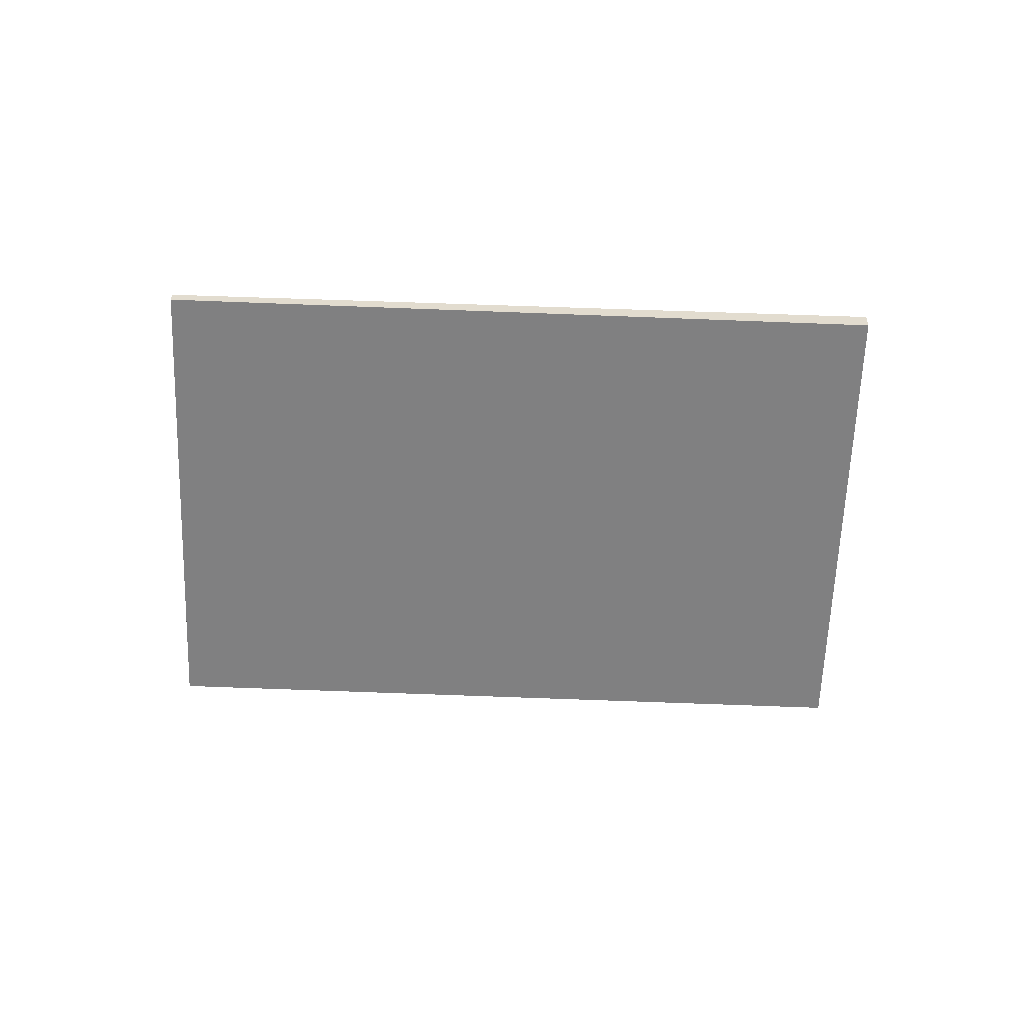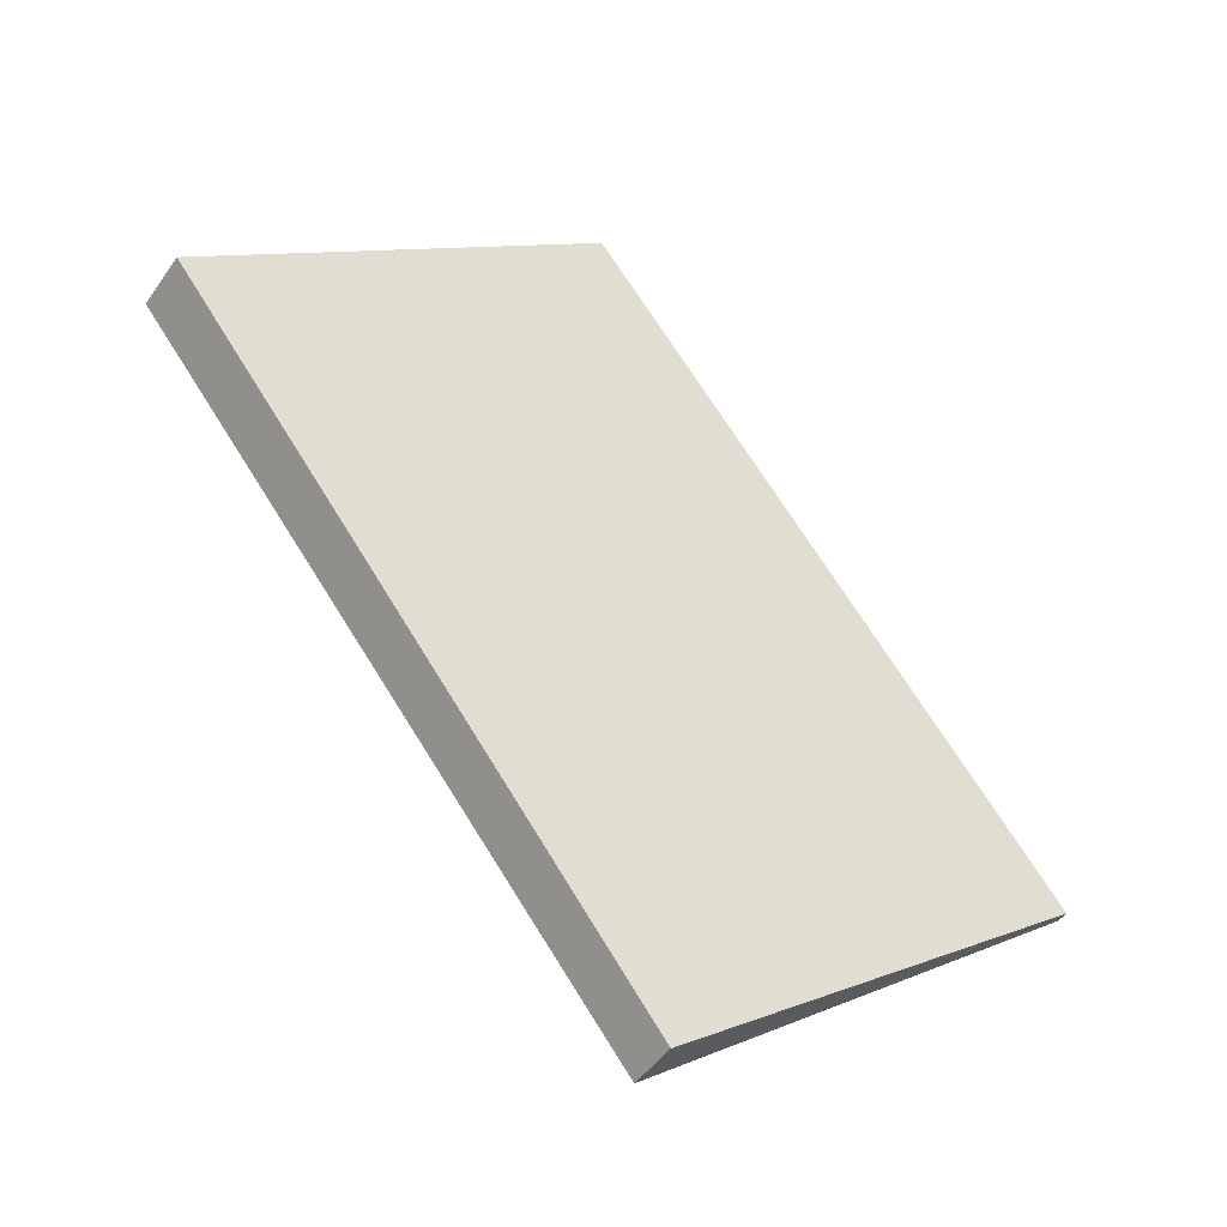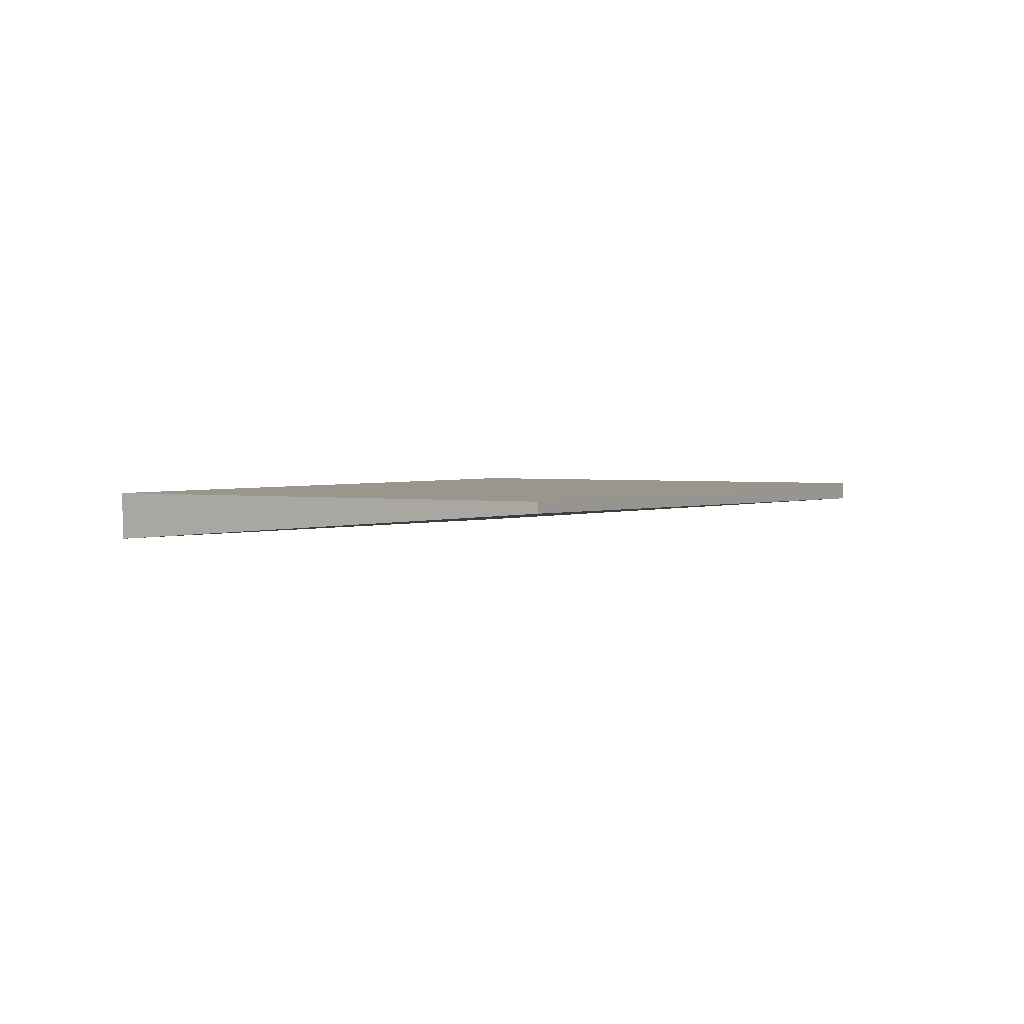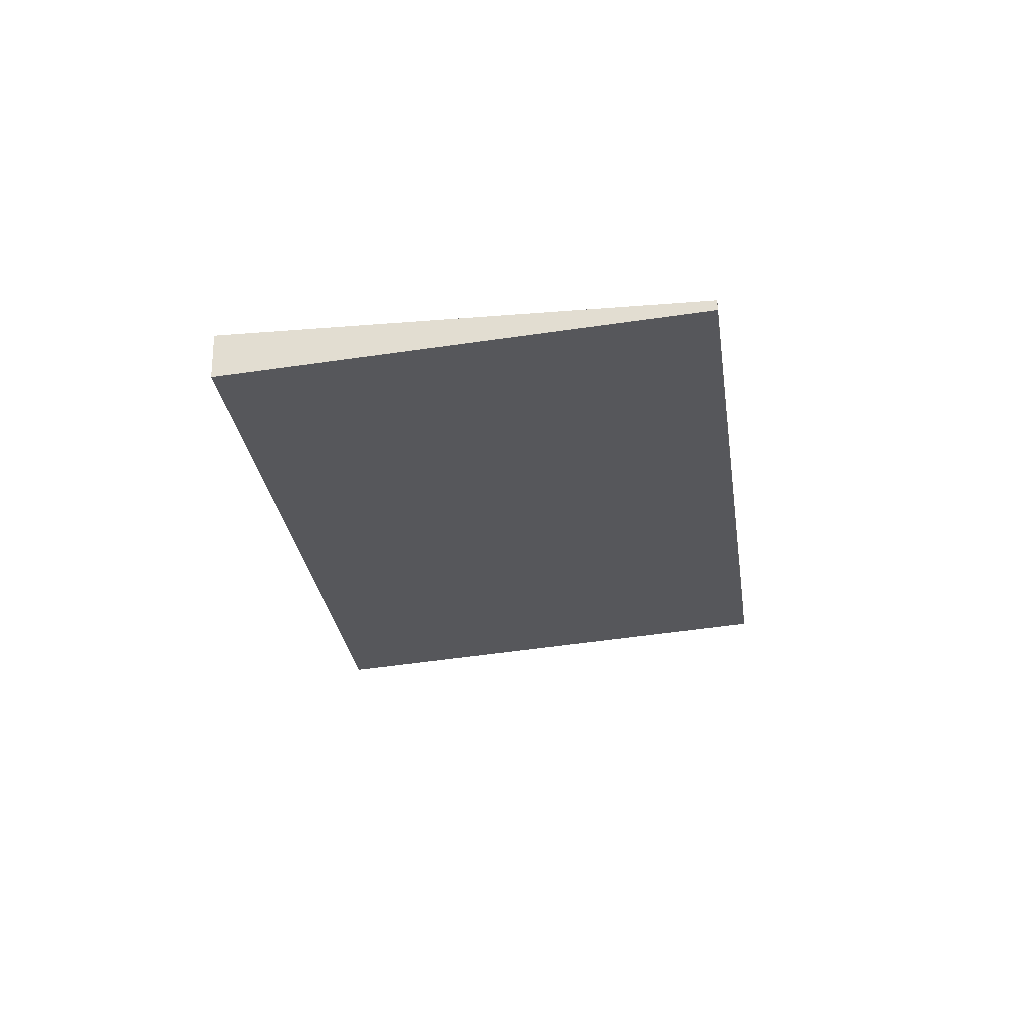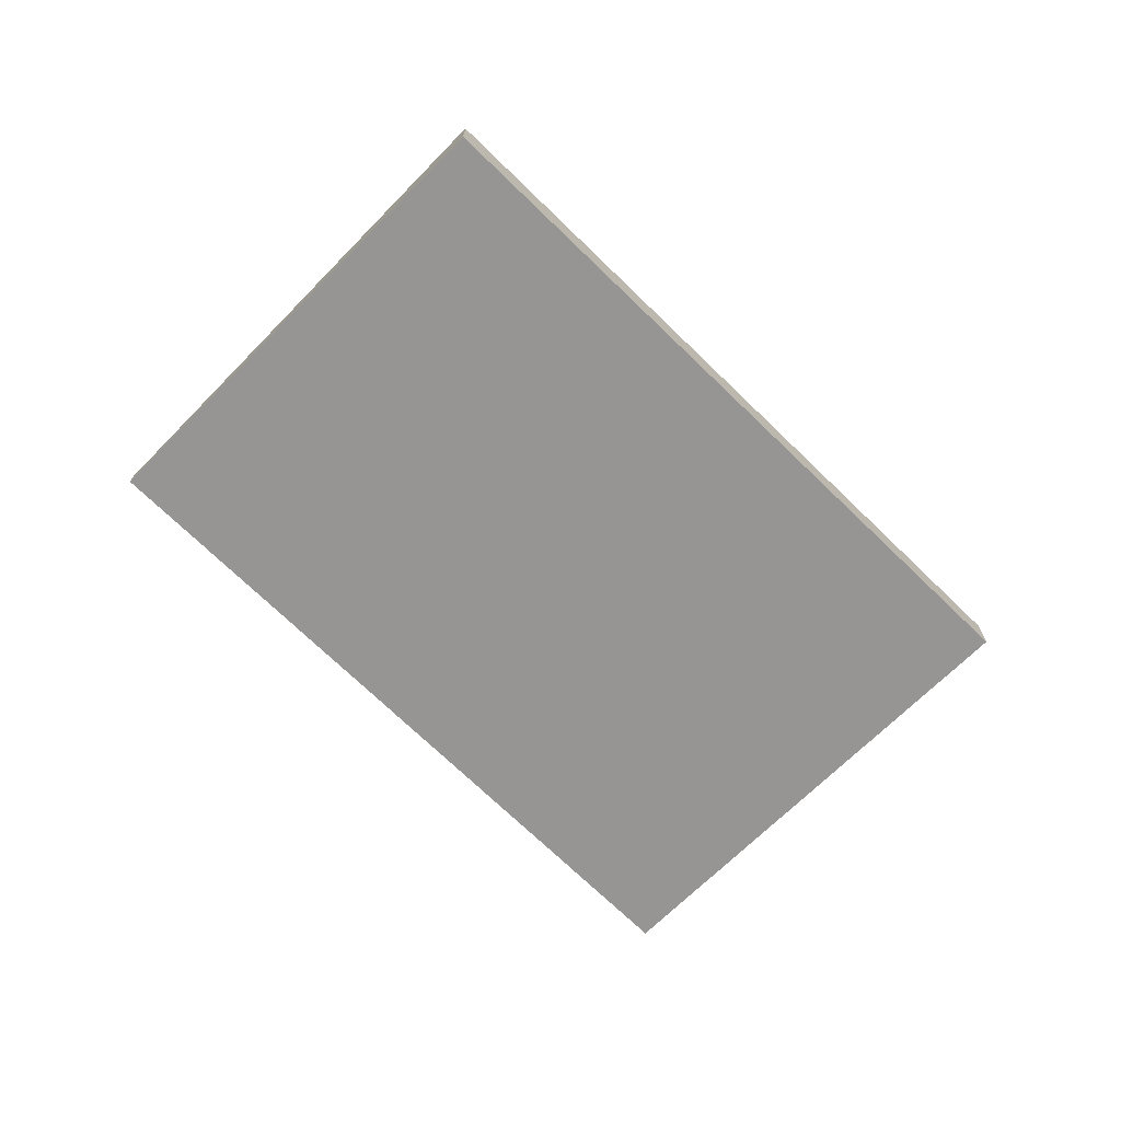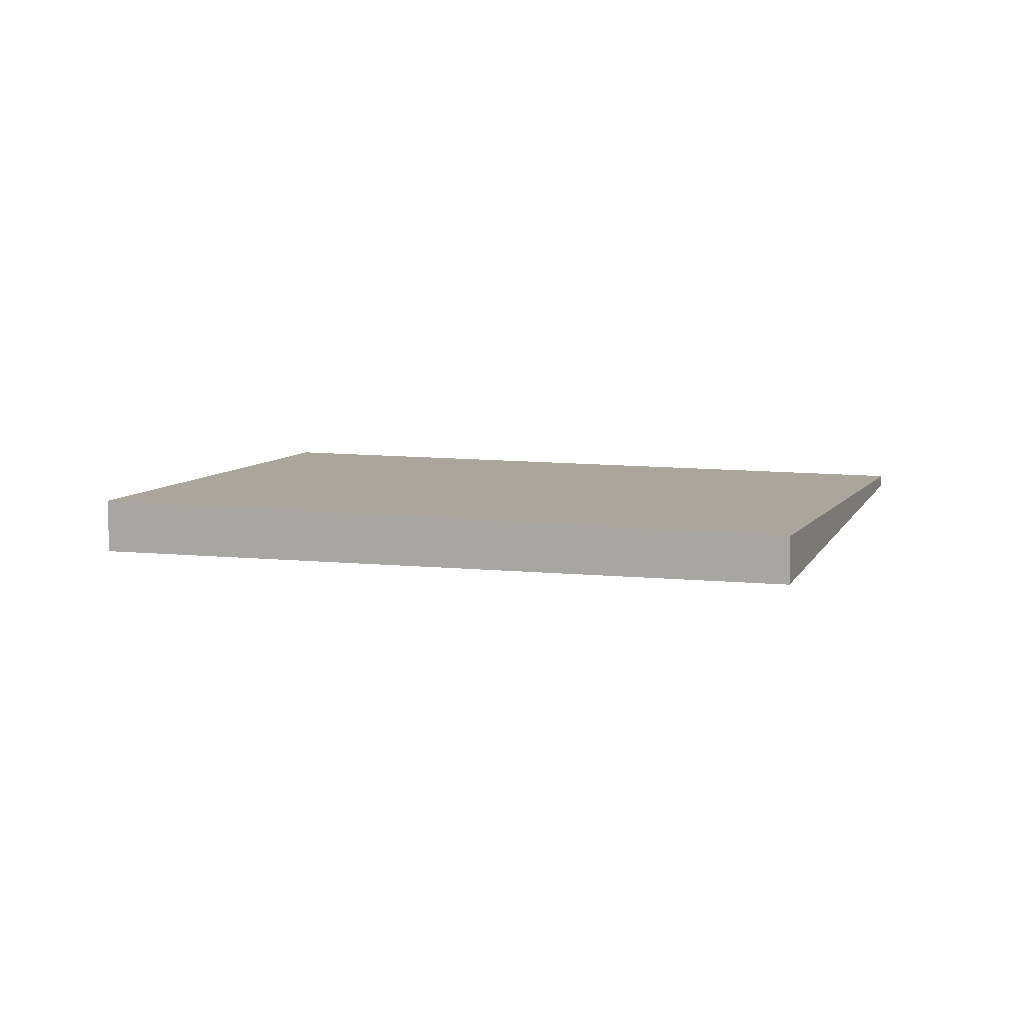
<metadata>
{"format":"obj","ext":"obj","renderer":"f3d","projection":"perspective","resolution":1024,"background":"white","views":[{"elev":-55.9,"azim":125.5,"up":"+Z"},{"elev":-46.2,"azim":-32.4,"up":"+Y"},{"elev":2.3,"azim":68.2,"up":"+Z"},{"elev":-26.5,"azim":45.1,"up":"+Z"},{"elev":-71.2,"azim":-96.7,"up":"+Z"},{"elev":8.0,"azim":-32.7,"up":"+Z"}]}
</metadata>
<code>
v -2330 -316.3 -0.07434
v -2328 -318.7 -0.04434
v -2329 -319.9 -0.1907
v -2331 -317.5 -0.2207
v -2328 -318.7 -0.04434
v -2330 -316.3 -0.07434
v -2330 -316.3 0
v -2328 -318.7 -6.939e-18
v -2329 -319.9 -0.1907
v -2328 -318.7 -0.04434
v -2328 -318.7 -6.939e-18
v -2329 -319.9 0
v -2331 -317.5 -0.2207
v -2329 -319.9 -0.1907
v -2329 -319.9 0
v -2331 -317.5 0
v -2330 -316.3 -0.07434
v -2331 -317.5 -0.2207
v -2331 -317.5 0
v -2330 -316.3 0
v -2330 -316.3 0
v -2328 -318.7 0
v -2329 -319.9 0
v -2331 -317.5 0
f 2 3 4 1
f 6 7 8 5
f 10 11 12 9
f 14 15 16 13
f 18 19 20 17
f 22 23 24 21

</code>
